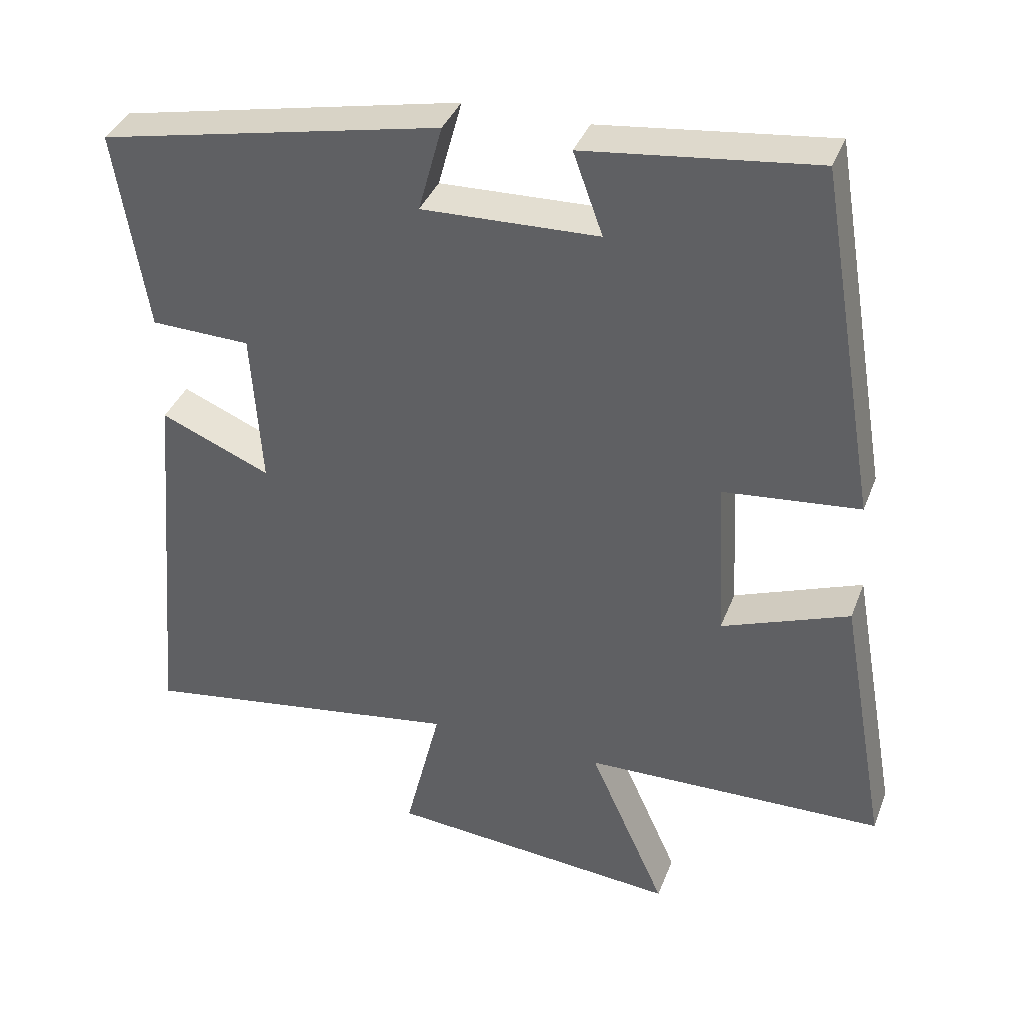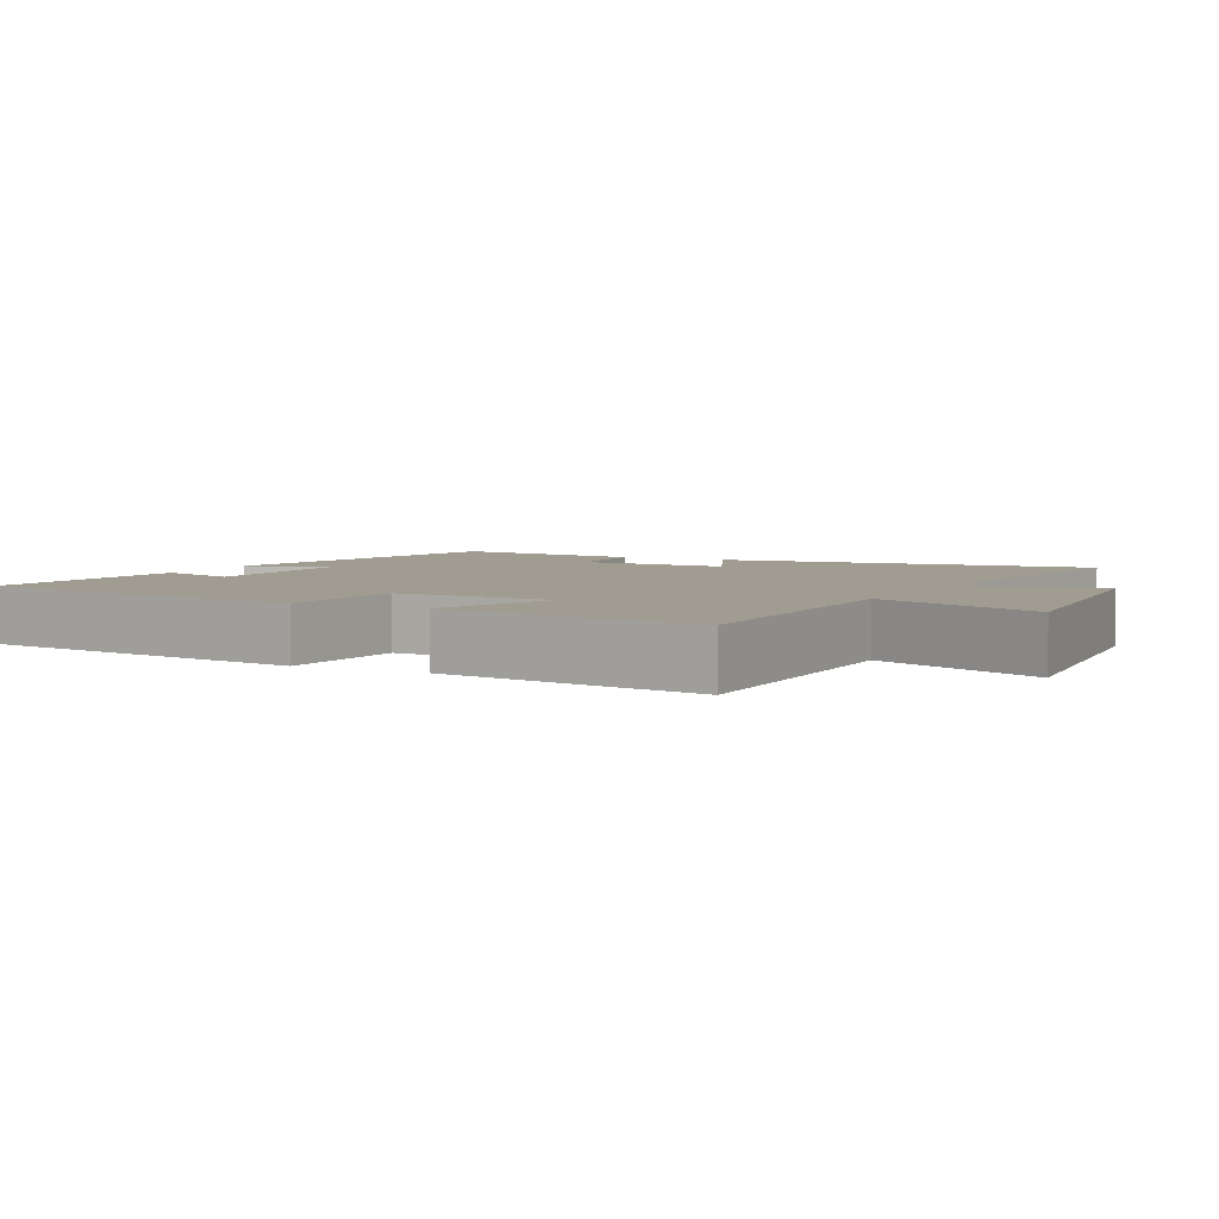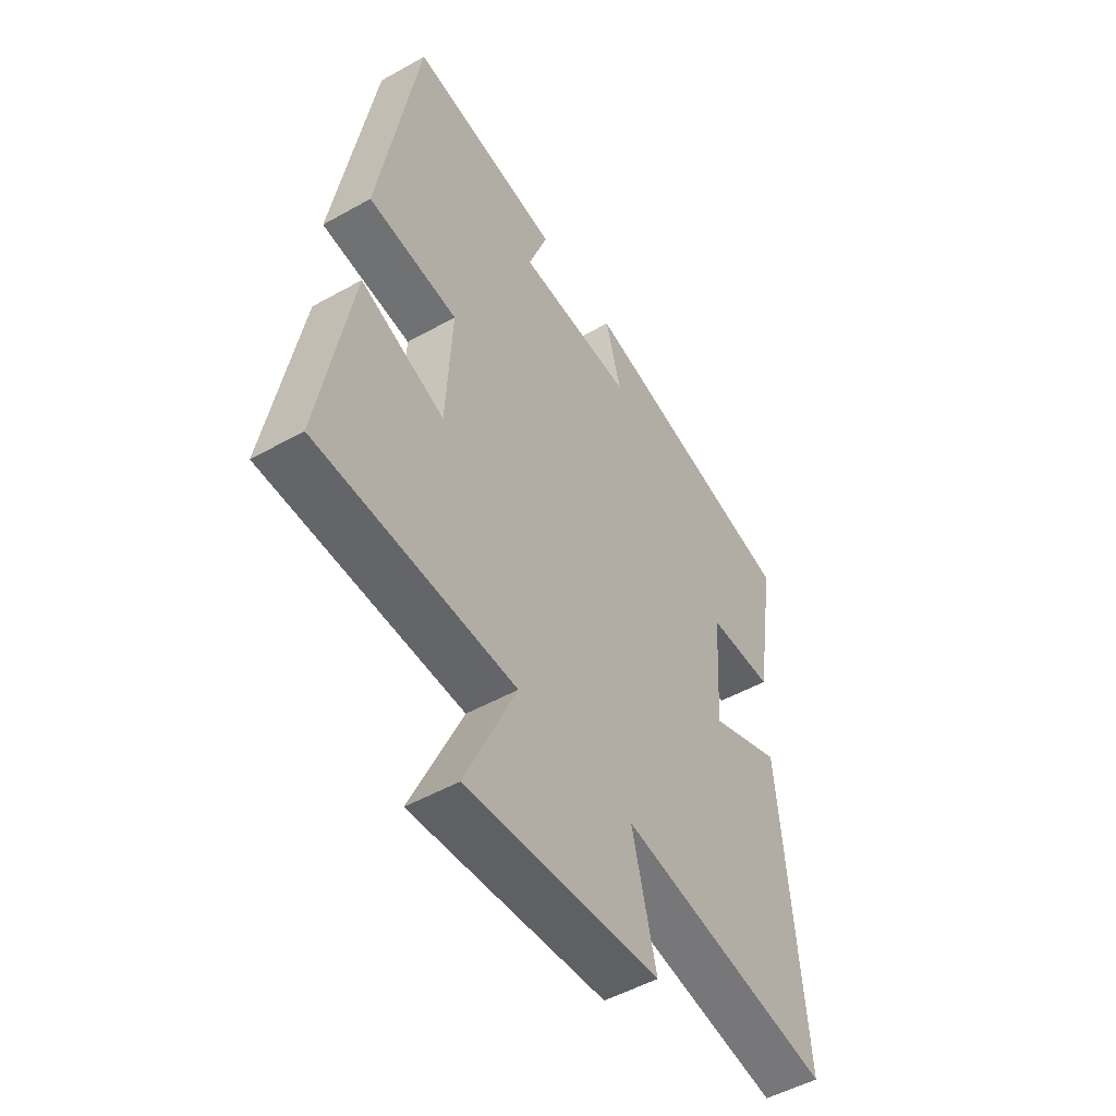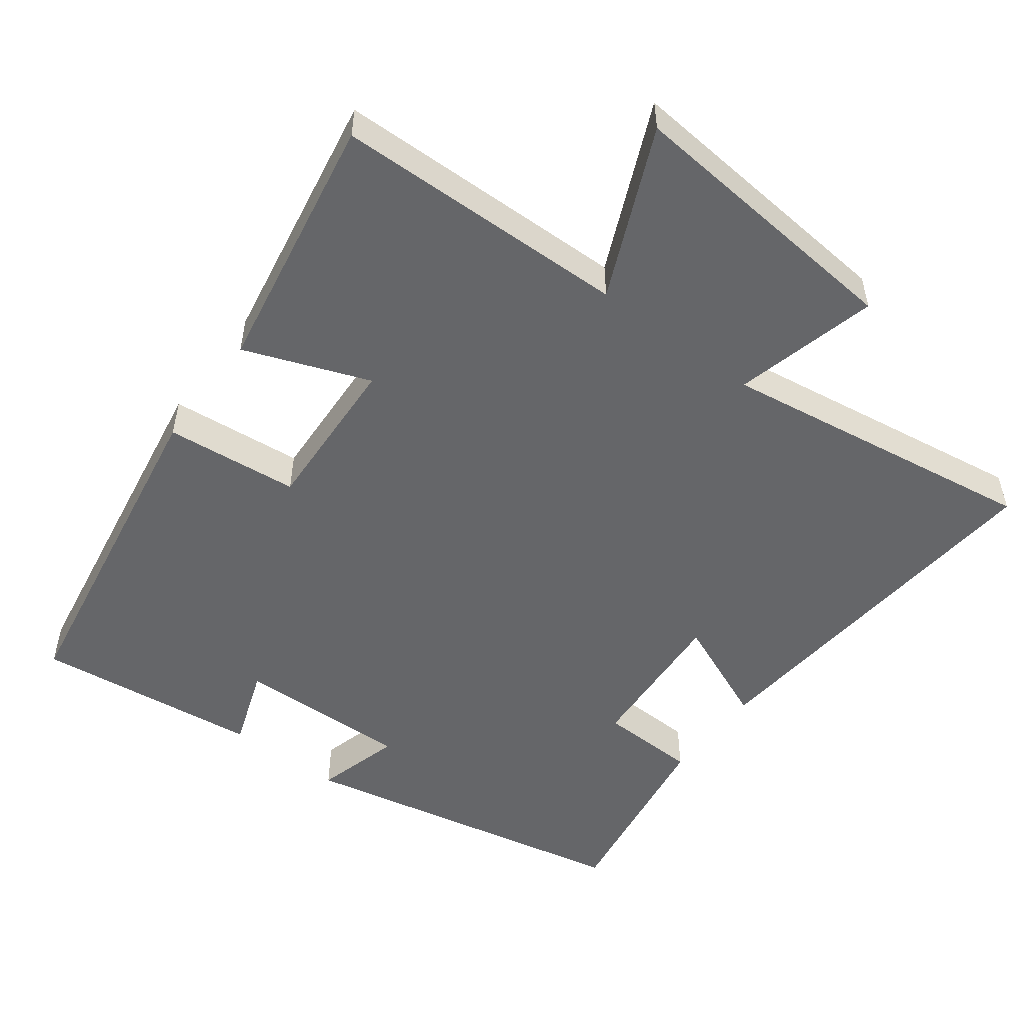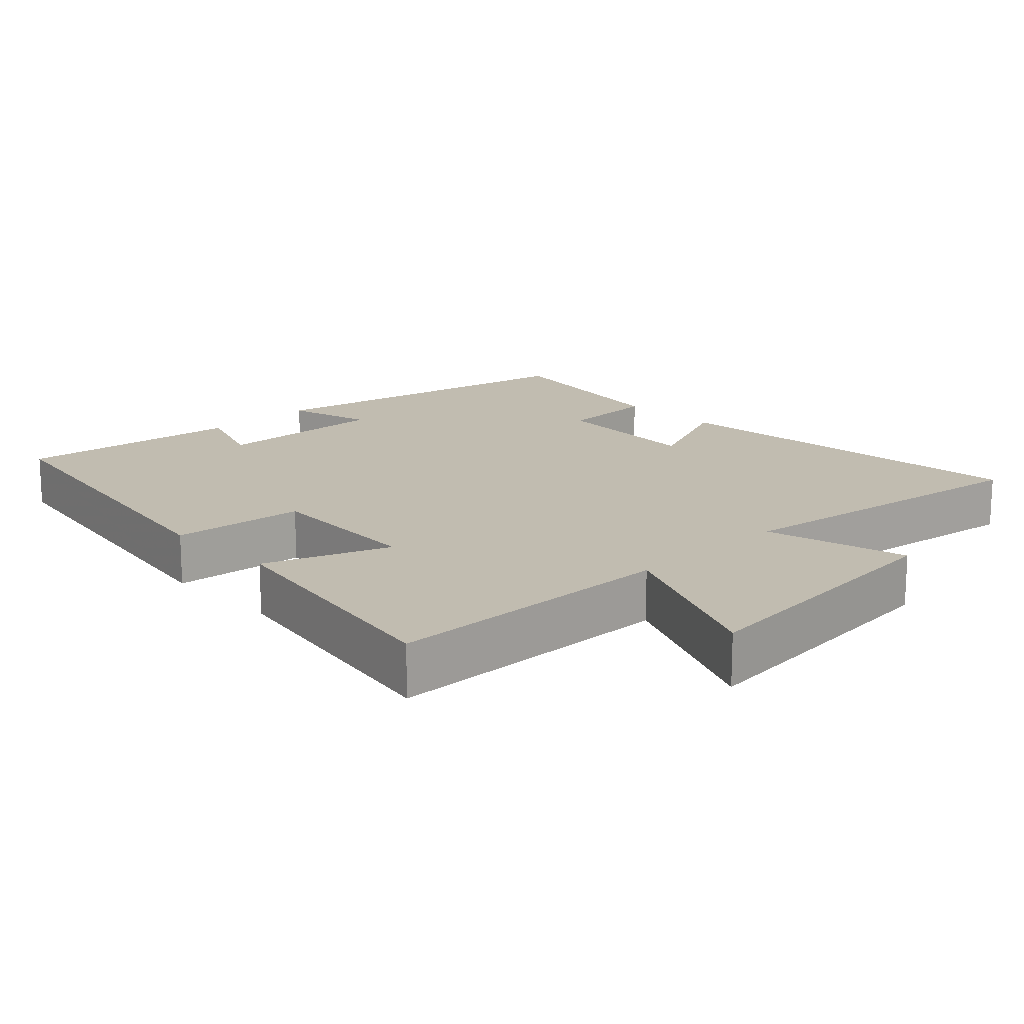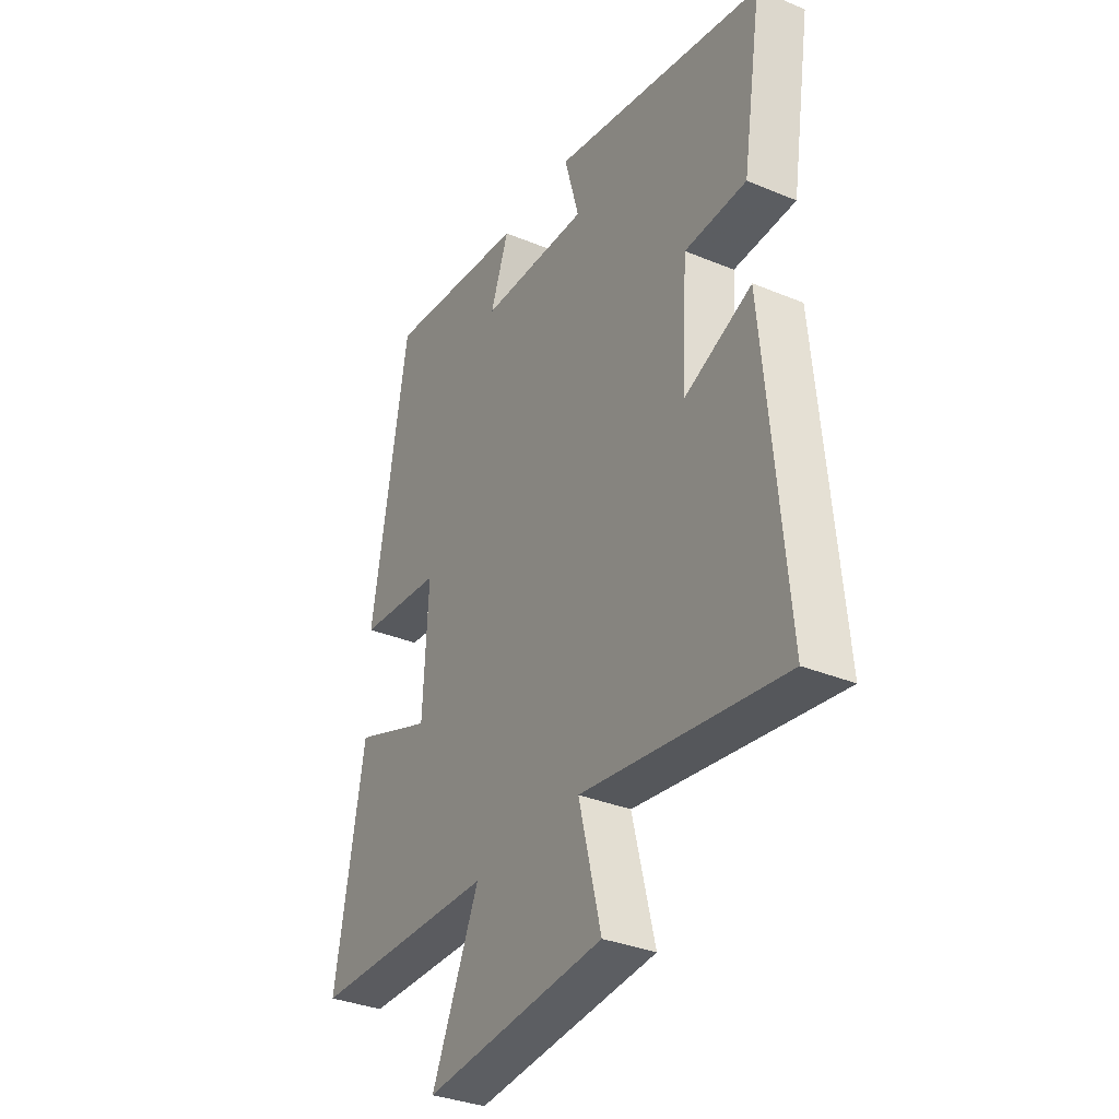
<metadata>
{"format":"obj","ext":"obj","renderer":"f3d","projection":"perspective","resolution":1024,"background":"white","views":[{"elev":37.4,"azim":19.6,"up":"+Z"},{"elev":4.3,"azim":116.0,"up":"+Y"},{"elev":-50.5,"azim":121.6,"up":"+Z"},{"elev":-51.9,"azim":142.9,"up":"+Y"},{"elev":16.6,"azim":135.8,"up":"+Y"},{"elev":-34.0,"azim":-119.3,"up":"+Z"}]}
</metadata>
<code>
v 0.418 0.07 0.538
v 0.5 0.07 0.055
v 0.312 0.07 0.036
v 0.324 0.07 -0.19
v 0.5 0.07 -0.123
v 0.566 0.07 -0.491
v 0.151 0.07 -0.5
v 0.257 0.07 -0.738
v -0.147 0.07 -0.702
v -0.097 0.07 -0.5
v -0.547 0.07 -0.568
v -0.5 0.07 -0.033
v -0.348 0.07 -0.097
v -0.362 0.07 0.119
v -0.5 0.07 0.123
v -0.544 0.07 0.401
v -0.07 0.07 0.5
v -0.103 0.07 0.379
v 0.141 0.07 0.387
v 0.1 0.07 0.5
v 0.418 0 0.538
v 0.5 0 0.055
v 0.312 0 0.036
v 0.324 0 -0.19
v 0.5 0 -0.123
v 0.566 0 -0.491
v 0.151 0 -0.5
v 0.257 0 -0.738
v -0.147 0 -0.702
v -0.097 0 -0.5
v -0.547 0 -0.568
v -0.5 0 -0.033
v -0.348 0 -0.097
v -0.362 0 0.119
v -0.5 0 0.123
v -0.544 0 0.401
v -0.07 0 0.5
v -0.103 0 0.379
v 0.141 0 0.387
v 0.1 0 0.5
f 19 20 1 2
f 18 19 2 3
f 15 16 17 18
f 14 15 18
f 13 14 18 3
f 10 11 12 13
f 10 13 3 4
f 7 8 9 10
f 6 7 10
f 4 5 6 10
f 22 21 40 39
f 23 22 39 38
f 38 37 36 35
f 38 35 34
f 23 38 34 33
f 33 32 31 30
f 24 23 33 30
f 30 29 28 27
f 30 27 26
f 30 26 25 24
f 1 21 22 2
f 2 22 23 3
f 3 23 24 4
f 4 24 25 5
f 5 25 26 6
f 6 26 27 7
f 7 27 28 8
f 8 28 29 9
f 9 29 30 10
f 10 30 31 11
f 11 31 32 12
f 12 32 33 13
f 13 33 34 14
f 14 34 35 15
f 15 35 36 16
f 16 36 37 17
f 17 37 38 18
f 18 38 39 19
f 19 39 40 20
f 20 40 21 1

</code>
